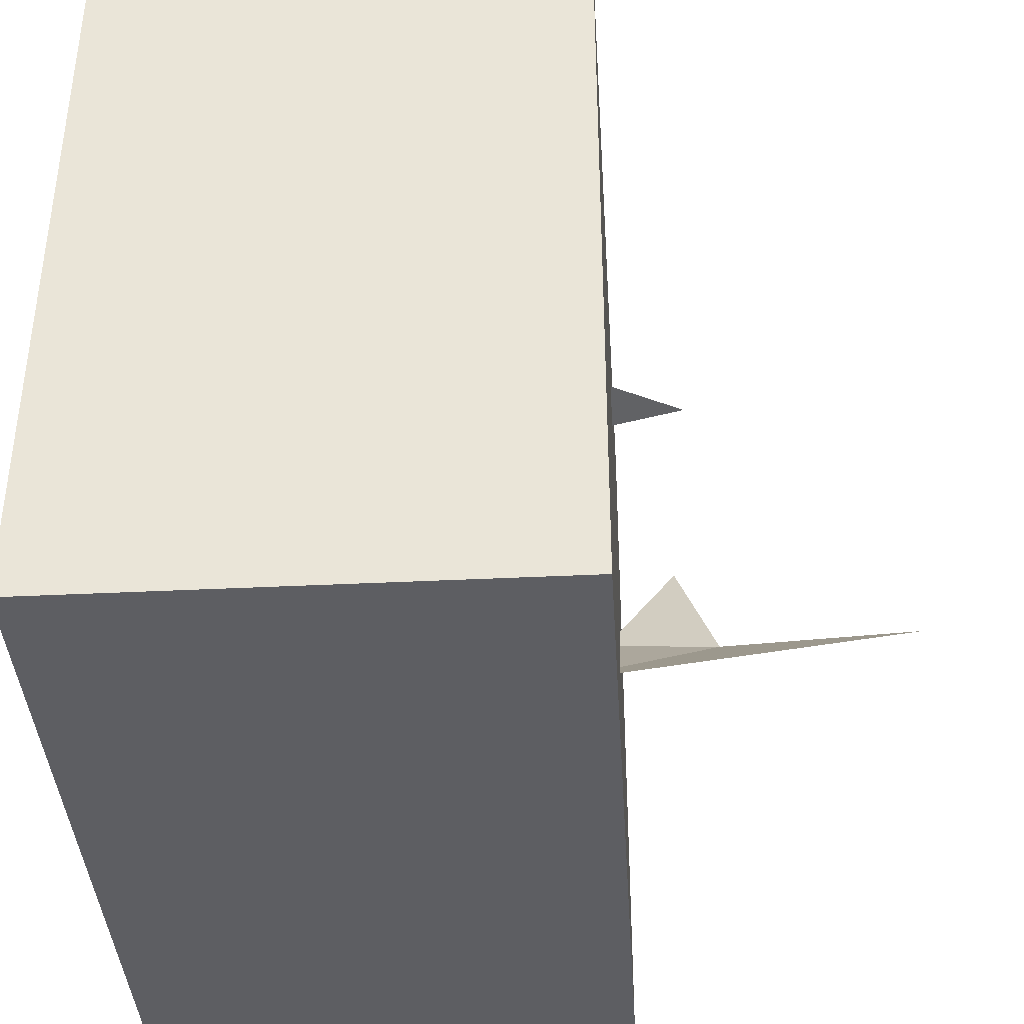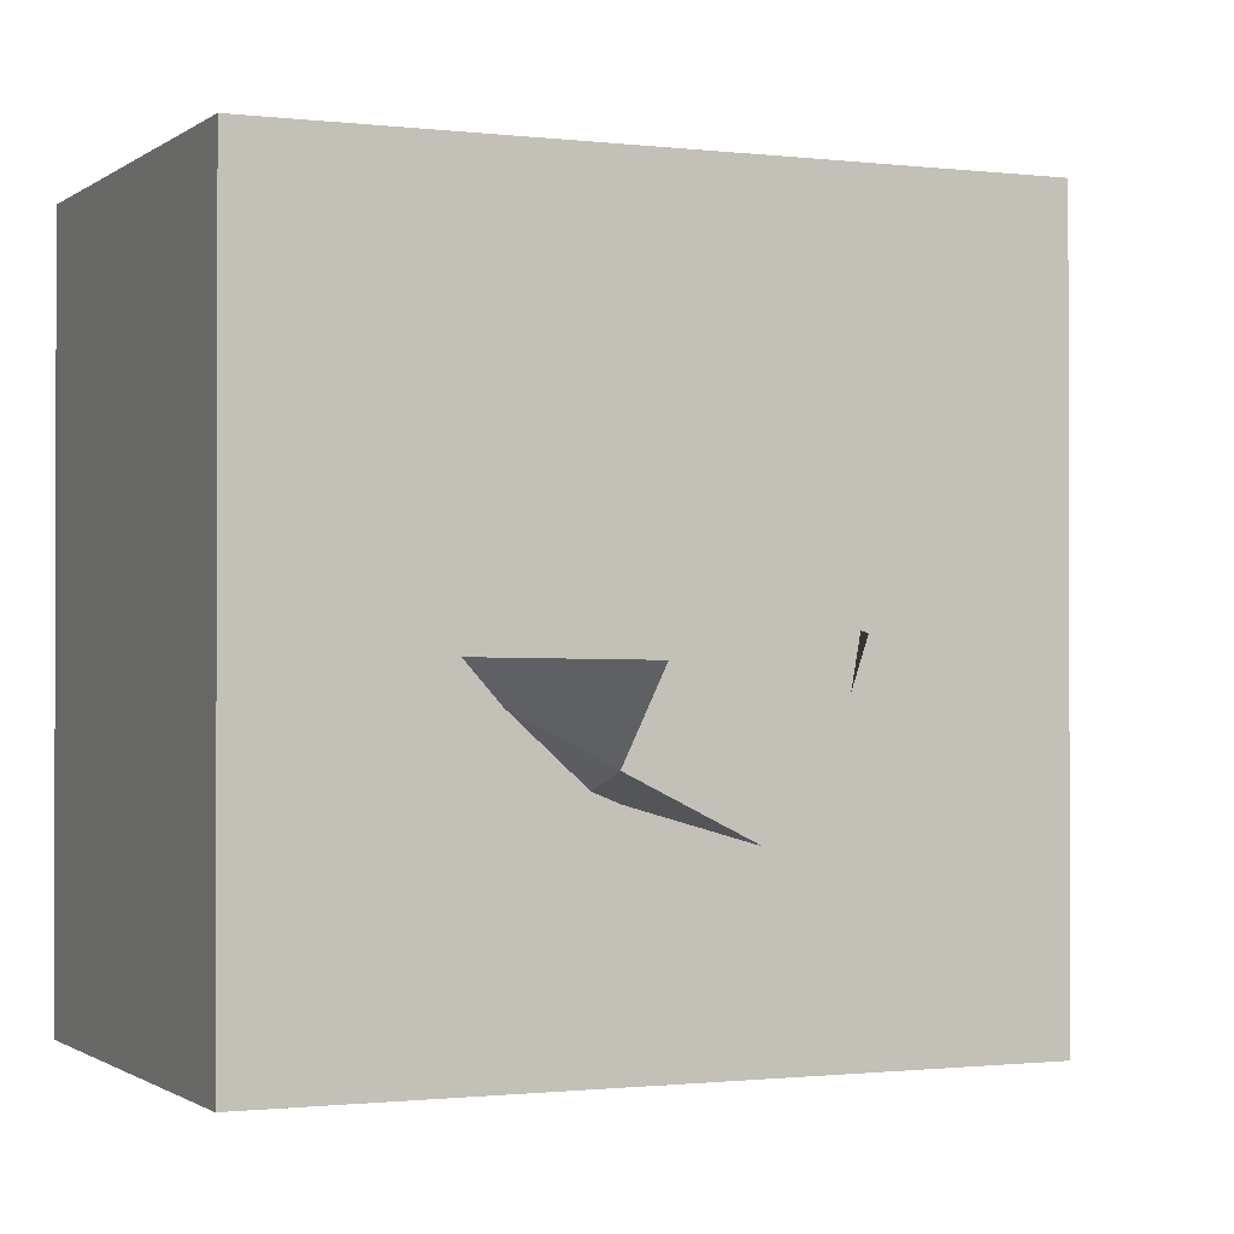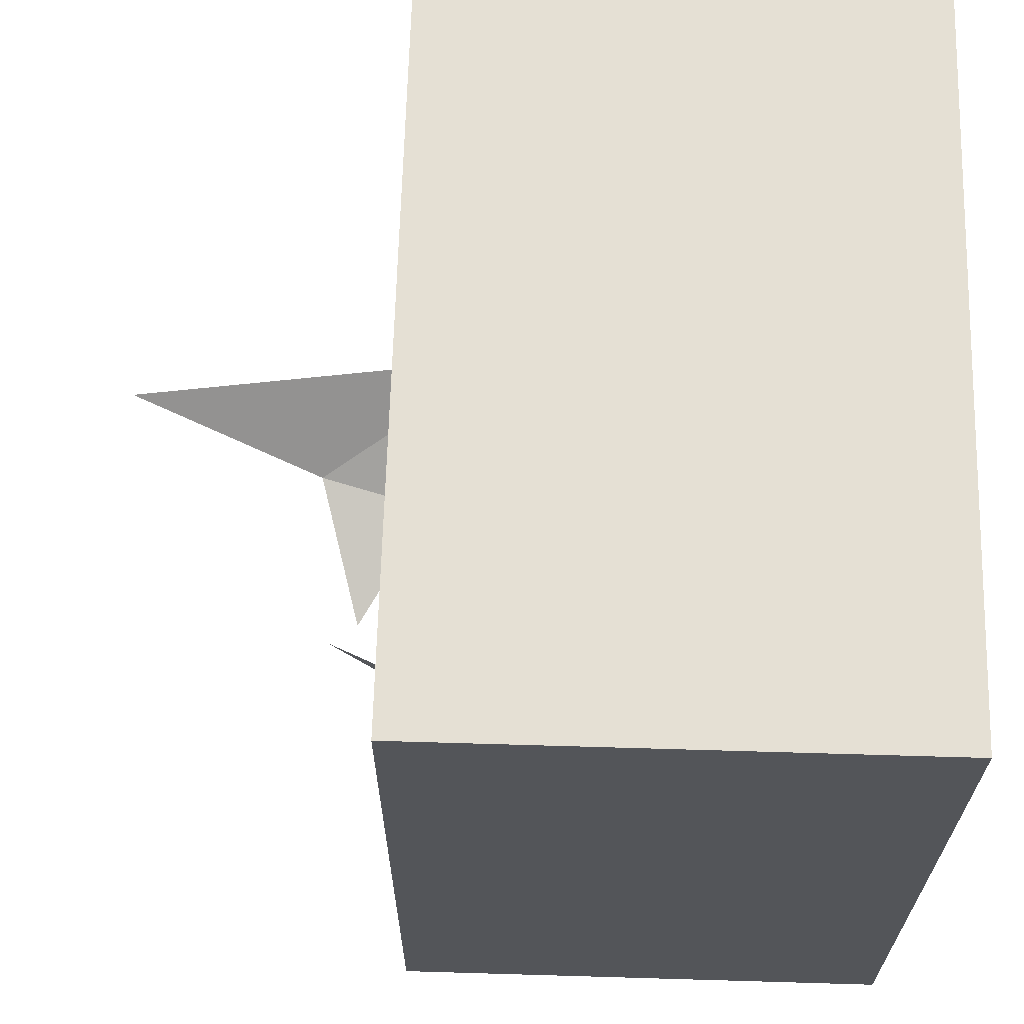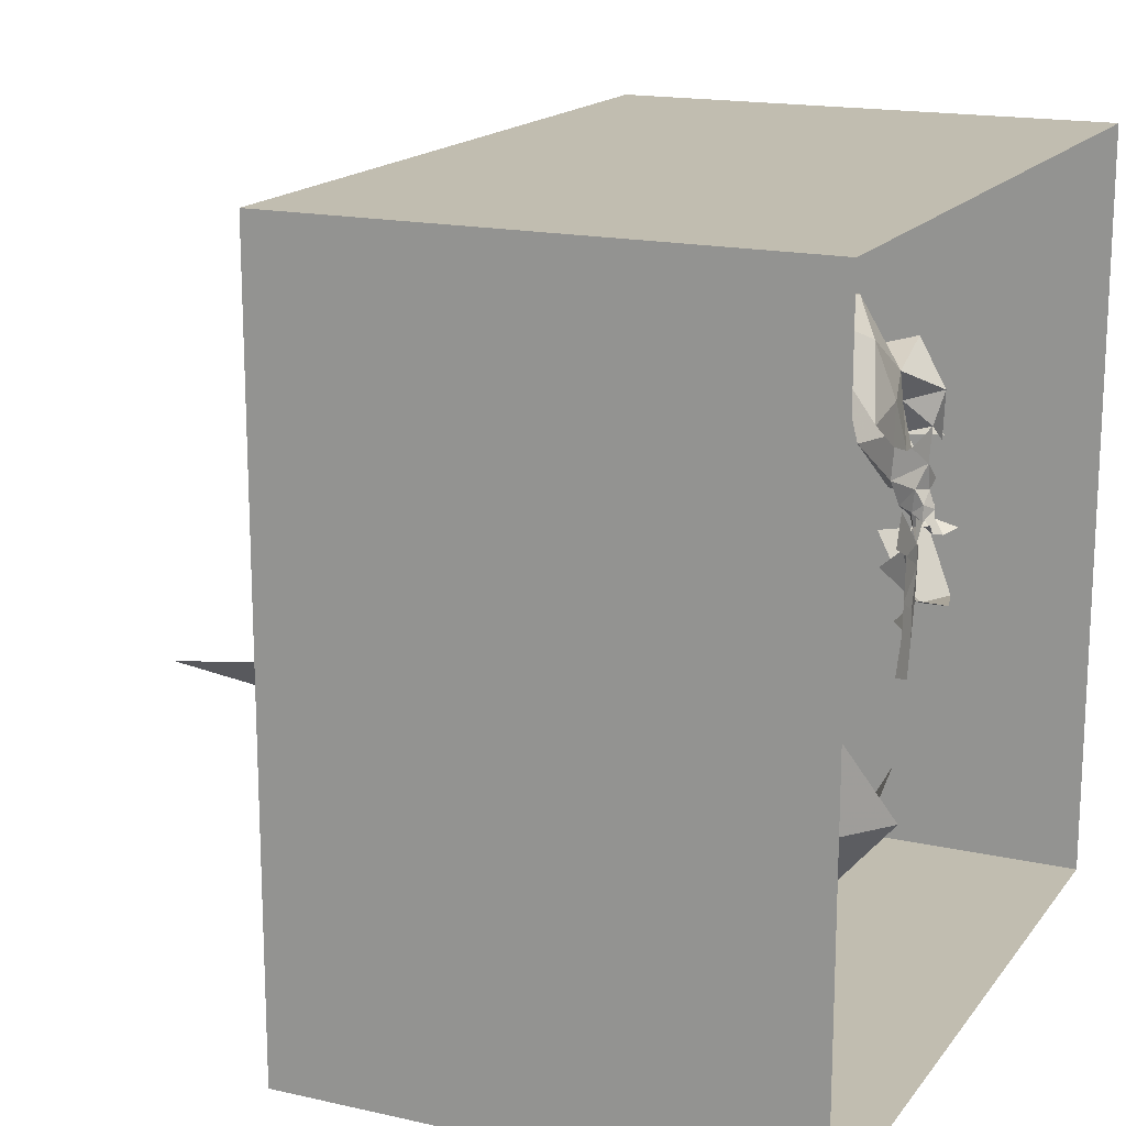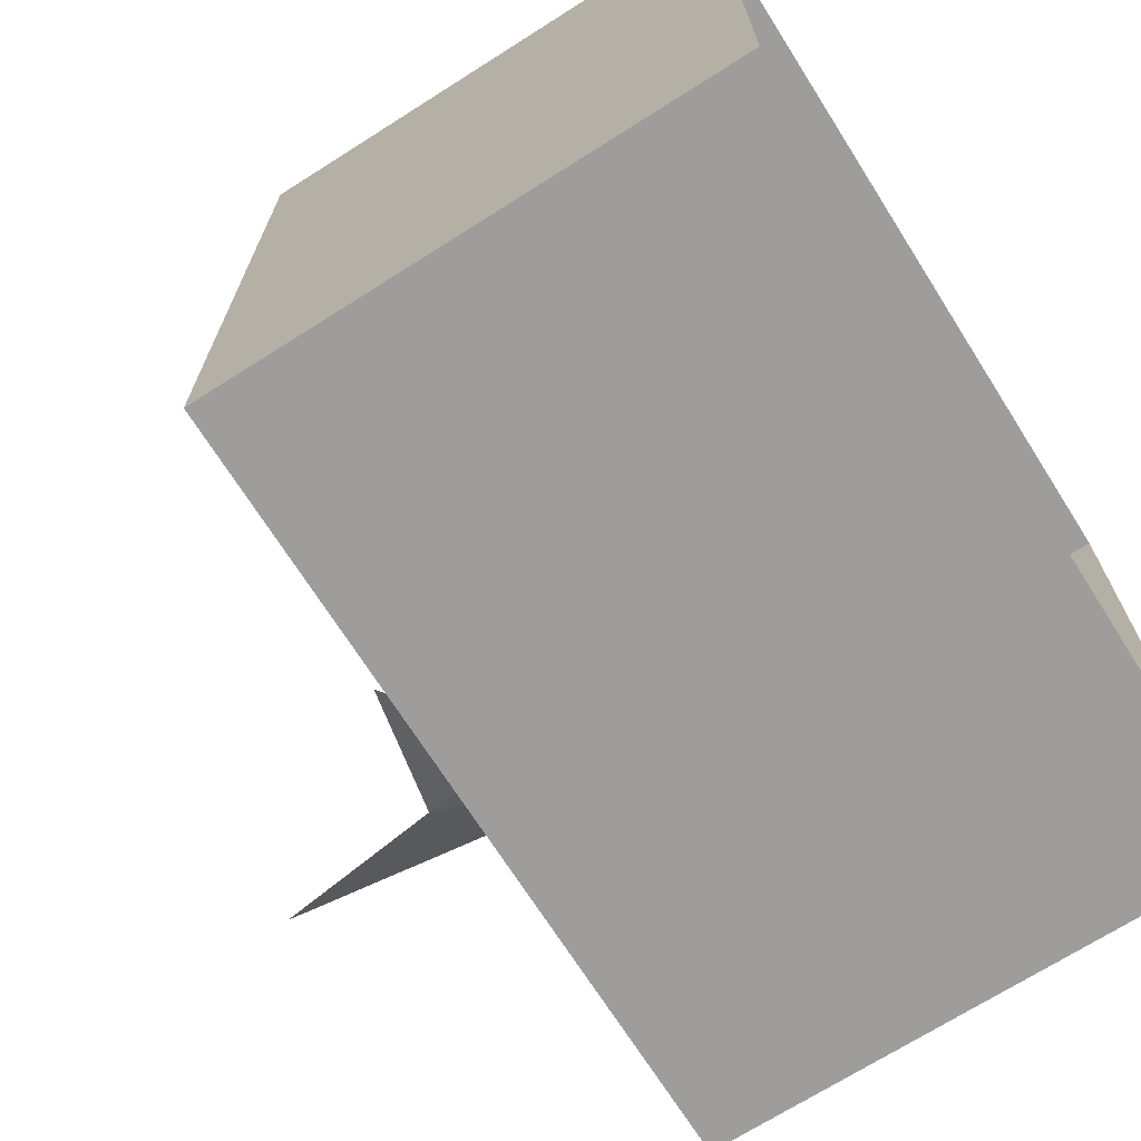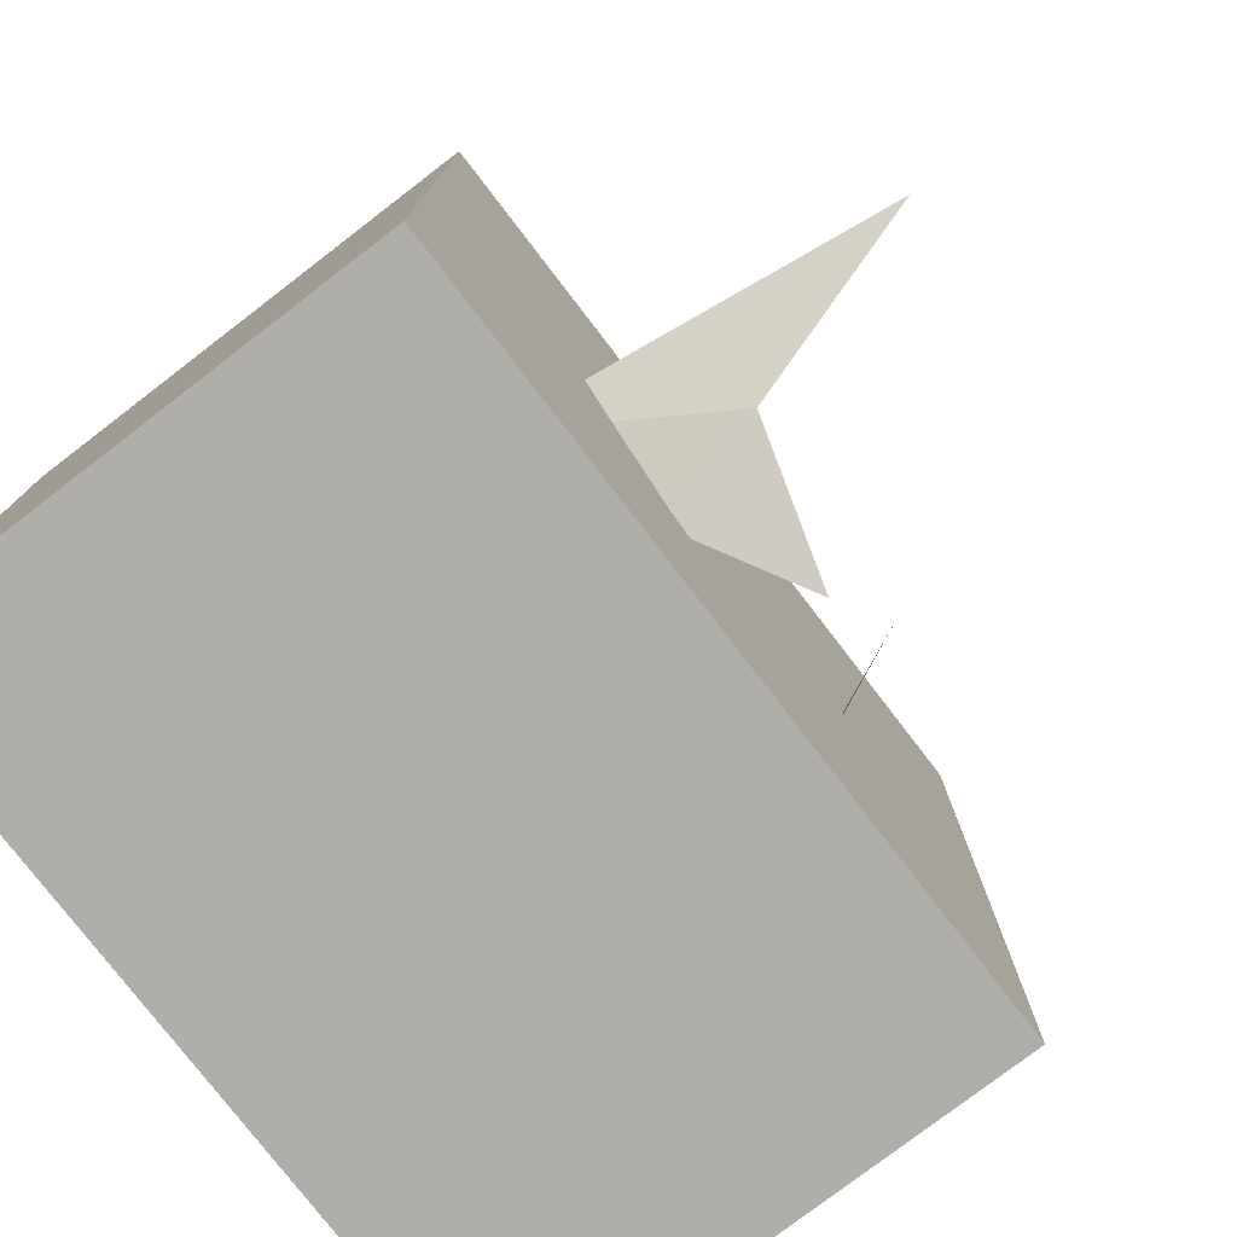
<metadata>
{"format":"obj","ext":"obj","renderer":"f3d","projection":"perspective","resolution":1024,"background":"white","views":[{"elev":-39.3,"azim":-176.5,"up":"+Z"},{"elev":-1.0,"azim":-114.1,"up":"+Y"},{"elev":65.7,"azim":1.7,"up":"+Y"},{"elev":16.7,"azim":24.6,"up":"+Z"},{"elev":-70.4,"azim":32.4,"up":"+Y"},{"elev":-77.8,"azim":-142.5,"up":"+Y"}]}
</metadata>
<code>
o Boat_Mesh
o Water_Mesh
v -0.9851 0.4068 0.4707
v -0.3609 -0.423 -0.5305
v 0.2103 -0.7376 -0.06604
v -0.6752 -0.6842 0.1476
v 1.235 1.285 0.9264
v 0.2827 0.1293 -0.02045
v -0.08953 0.1547 -2.029
v 1.122 -0.0207 -1.135
v 0.228 -0.5566 -0.4055
v 1.21 0.5107 -0.6876
v 0.4602 0.6575 -0.534
v -0.3848 1.817 0.6848
v 1.518 -0.03246 0.2113
v -0.5825 -0.4641 0.7693
v -0.27 0.163 -0.3016
v 0.8457 1.062 -1.146
v 0.3804 1.221 -0.6804
v 0.1162 1.571 -0.2478
v -0.3356 -0.3715 0.3045
v -0.523 0.2641 0.5073
v 0.2 -0.2999 -0.05152
v -1.161 -0.05332 -0.2967
v -0.1279 -1.113 0.5745
v -0.654 -0.1947 -0.1162
v -0.1326 -0.02254 0.09196
v -0.1798 -0.3095 -0.188
v 0.2612 0.04471 -0.674
v -0.2 -0.2869 0.08323
v 0.1225 -0.2378 0.374
v -0.1826 -0.158 0.3116
v -0.1158 0.2413 0.4158
v -0.07129 -0.3986 0.2877
v -0.2 -0.1411 -0.06625
v 0.05987 -0.08956 -0.2734
v -0.1432 -0.1214 -0.2631
v -0.01712 -0.2668 -0.2838
v 0.1701 -0.2453 -0.2358
v 0.1923 -0.07227 -0.08551
v 0.2586 -0.1496 0.1616
v 0.1228 -0.38 -0.3851
v -0.04732 -0.5205 -0.2527
v -0.4034 -0.5403 0.03007
v 0.2782 0.1878 0.3749
v 0.861 0.6118 0.1167
v 0.07087 0.02257 0.2809
v -0.2311 -0.6154 0.2311
v -0.4208 -0.2945 -0.05552
v -0.3712 -0.37 0.1149
v 0.3938 -0.1731 -0.02656
v -0.01496 -0.1108 0.3803
v -0.07722 -0.2635 0.3819
v -0.1811 -0.3021 0.2866
v -0.3898 -0.1682 0.2182
v 0.1329 -0.08794 0.3623
v 0.2701 0.02056 0.2658
v 0.2318 0.2043 0.1699
v 0.2196 0.0107 0.09579
v 0.1649 -0.05 0.2084
v 0.3373 0.1053 0.1204
v 0.1455 0.1426 0.05445
v 0.1727 -0.004241 0.3063
v 0.1809 -0.09154 0.2865
v 0.2135 -0.03569 0.2577
v 0.1143 -0.05361 0.2957
v 0.1985 0.06248 0.001474
v -0.1661 -0.2399 0.3572
v -0.2372 -0.1388 0.1537
v -0.3218 -0.1952 0.02682
v -0.3188 0.09293 -0.05313
v -0.2826 -0.3214 -0.02863
v -0.1551 -0.0532 0.2252
v -0.1109 -0.06933 0.3308
v -0.1963 -0.1896 -0.1776
v -0.1562 0.03302 -0.1438
v -0.2 -0.1076 0.04655
v 0.1995 -0.2257 0.2603
v 0.2 -0.1137 0.04401
v 0.1973 -0.07285 0.1259
v 0.146 -0.03484 0.05401
v 0.1432 -0.004433 0.1364
v 0.2031 0.03218 0.2566
v 0.221 -0.01917 0.01535
v 0.1607 -0.05 0.1559
v 0.2341 -0.01551 0.1731
v 0.114 -0.02477 0.186
v 0.1609 -0.04187 0.104
v 0.2013 -0.04815 0.1791
v 0.2 -0.1227 0.2102
v 0.1923 -0.08175 0.2031
v 0.2037 -0.0461 0.2197
v 0.176 -0.0667 0.2489
v 0.2 -0.1316 0.148
v 0.2042 -0.1967 0.189
v 0.1782 -0.1723 0.3351
v 0.1983 -0.06572 0.07115
v 0.203 -0.03021 0.09706
v 0.2 -0.1099 0.09326
v 0.2 -0.1061 0.1264
v 0.1904 -0.05737 0.1517
v 0.1716 0.01454 0.02841
v 0.1657 -0.03716 -0.004044
v 0.2627 -0.1815 -0.05303
v 0.2554 -0.1443 -0.1883
v 0.157 -0.07424 -0.2018
v 0.2 -0.1342 -0.03416
v 0.1786 -0.01165 0.1214
v 0.1743 0.06464 0.1257
v 0.08791 0.1615 0.2121
v 0.02132 0.6368 0.1787
v -0.5732 1.02 0.8732
v 0.3455 0.5316 -0.04554
v 0.09714 0.4056 0.2029
v 0.2286 0.08601 0.07139
v 0.07583 0.1037 0.1242
v -0.02521 0.1438 0.3252
v -0.02389 0.02067 0.3727
v 0.198 -0.157 0.2704
v 0.2 -0.167 0.2248
v 0.2187 -0.154 0.1829
v 0.2207 -0.1863 0.1315
v 0.205 -0.01512 0.1976
v 0.2 -0.08379 -0.00558
v 0.1934 -0.05374 0.02771
v 0.1867 0.02764 0.1133
v 0.1228 0.02716 0.0772
v 0.1048 -0.026 0.09523
v 0.2811 -0.1493 0.0716
v 0.2084 -0.04121 0.1283
v 0.1876 -0.05249 0.1076
v 0.1765 -0.04999 0.08125
v 0.1704 -0.04865 0.1296
v 0.145 0.004117 0.05498
v 0.2395 -0.139 0.1133
v 0.2 -0.07621 0.09764
v 0.1785 -0.03332 0.1151
v 0.2 -0.1462 0.1105
v 0.2263 -0.1555 0.1483
v 0.195 0.002874 0.105
v 0.1616 -0.02444 0.1384
v 0.1646 -0.003417 0.1354
v 0.1526 0.03545 0.1474
v 0.1304 0.09933 0.1696
v 0.1481 0.1837 0.1518
v 0.1661 0.3147 0.1339
v 0.1663 0.4885 0.0337
v 0.05108 0.2646 0.1489
v 0.2115 0.2707 -0.01155
v 0.1901 0.1329 0.1099
v 0.02165 -0.05046 0.3166
v 0.2 -0.09299 -0.04807
v 0.2201 -0.1448 -0.1136
v 0.246 -0.2531 -0.1478
v 0.1952 -0.4535 -0.1989
v 0.1598 -0.3336 -0.1576
v 0.1233 -0.6515 -0.2431
v 0.1313 -0.3511 -0.2709
v 0.08984 -0.4897 -0.2939
v 0.01518 -0.3872 -0.3152
v 0.1888 -0.09666 -0.1476
v 0.1783 -0.1503 -0.2047
v 0.1785 -0.05187 -0.04616
v 0.2 -0.08577 0.02707
v 0.2 -0.1159 0.008849
v 0.2114 0.0515 0.08863
v 0.2014 -0.01898 0.1568
v 0.2007 -0.03878 0.1483
v 0.2206 -0.02531 0.1427
v 0.2089 -0.008934 0.09111
v 0.2458 -0.007814 0.05733
v 0.163 -0.0145 0.03702
v 0.1873 -0.01186 0.01266
v 0.2 -0.05667 0.1354
v 0.1956 -0.05431 0.08841
v 0.2045 -0.04408 0.11
v 0.1864 -0.05385 0.1249
v 0.2 -0.05839 0.1168
v 0.2171 -0.02563 0.1143
v -0.0426 -0.0622 0.3395
v 0.07608 -0.06682 0.3443
f 179 149 50
f 54 179 50
f 29 54 50
f 159 104 160
f 122 150 161
f 122 105 150
f 163 162 77
f 162 163 122
f 165 166 87
f 178 50 149
f 171 123 82
f 100 170 171
f 179 54 64
f 166 128 172
f 172 176 175
f 176 134 129
f 176 78 134
f 175 176 129
f 135 129 174
f 135 174 96
f 37 154 152
f 37 156 154
f 37 36 156
f 47 48 70
f 107 142 141
f 65 100 171
f 45 85 142
f 35 36 34
f 35 26 36
f 99 172 175
f 106 140 139
f 80 139 140
f 34 36 37
f 172 128 176
f 142 85 141
f 70 26 73
f 47 70 73
f 91 58 90
f 91 90 63
f 53 52 30
f 75 67 25
f 170 79 123
f 73 74 33
f 162 95 77
f 118 88 117
f 104 34 160
f 66 51 50
f 66 50 30
f 35 73 26
f 30 52 66
f 51 66 52
f 67 71 25
f 94 117 62
f 67 30 71
f 73 24 47
f 73 35 74
f 51 29 50
f 99 175 131
f 134 98 97
f 54 62 64
f 94 62 54
f 51 32 29
f 168 138 96
f 170 123 171
f 95 97 77
f 166 99 87
f 166 172 99
f 58 89 87
f 83 58 87
f 50 72 30
f 50 178 72
f 45 142 108
f 117 76 118
f 91 89 58
f 91 88 89
f 61 64 62
f 90 87 89
f 83 85 58
f 63 62 91
f 61 62 63
f 52 32 51
f 83 87 99
f 139 135 106
f 173 129 134
f 130 129 173
f 139 131 135
f 154 21 152
f 101 123 122
f 162 122 123
f 130 95 123
f 79 130 123
f 95 173 134
f 130 173 95
f 123 95 162
f 57 138 168
f 160 34 37
f 100 132 170
f 94 76 117
f 29 76 94
f 88 62 117
f 88 91 62
f 29 94 54
f 139 83 131
f 122 163 105
f 124 106 138
f 121 63 90
f 65 171 82
f 140 106 124
f 125 100 65
f 60 125 65
f 95 134 97
f 141 85 80
f 83 99 131
f 100 125 132
f 72 178 116
f 135 175 129
f 131 175 135
f 97 98 136
f 136 98 92
f 106 96 138
f 106 135 96
f 72 71 30
f 85 139 80
f 83 139 85
f 140 124 141
f 80 140 141
f 142 143 108
o Back Wall
v -0.3 0.3 0.5
v -0.3 0.3 -0.4
v -0.3 -0.6 0.5
v -0.3 -0.6 -0.4
f 180 181 182
f 181 182 183
o Left Wall
v 0.3 0.3 0.5
v 0.3 -0.6 0.5
f 184 180 185
f 180 185 182
o Right Wall
v 0.3 0.3 -0.4
v 0.3 -0.6 -0.4
f 186 181 187
f 181 187 183
o Floor
f 182 183 185
f 183 185 187
o Ceiling
f 180 181 184
f 181 184 186

</code>
